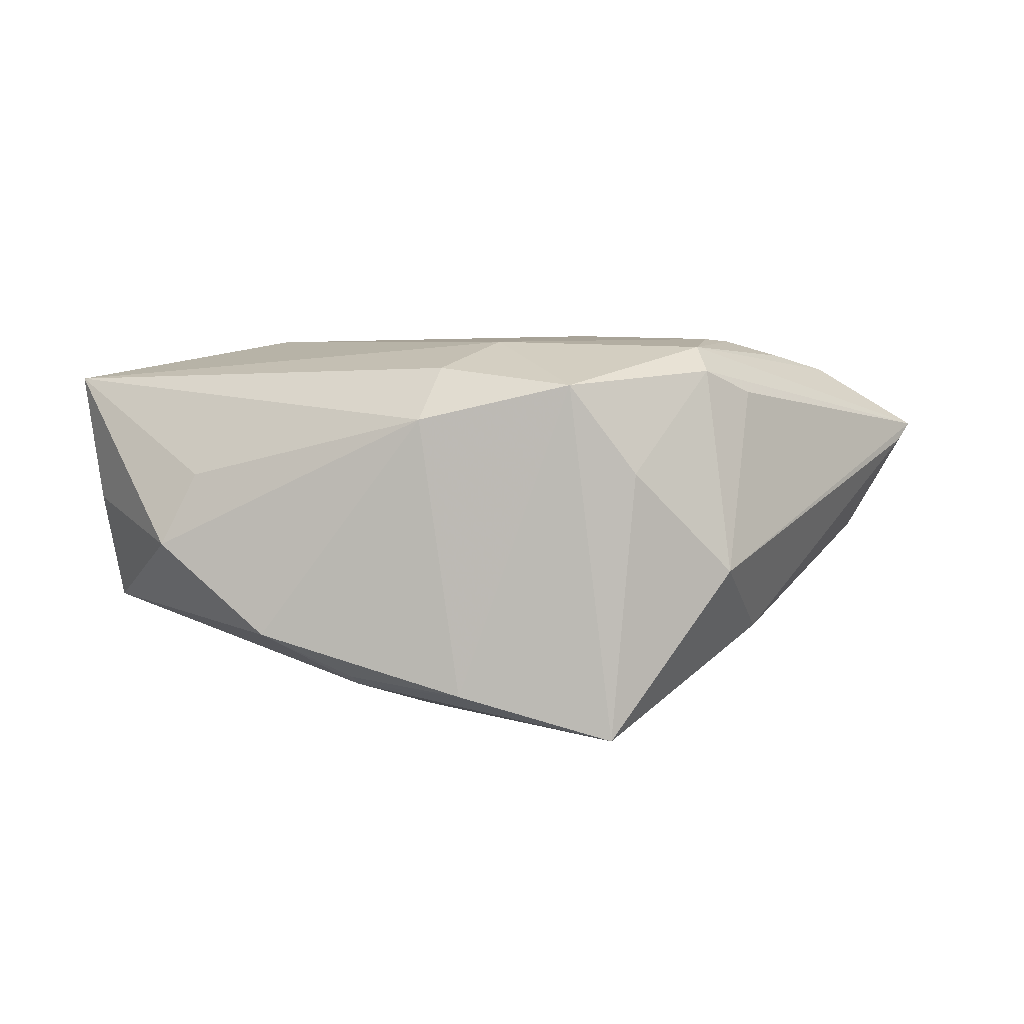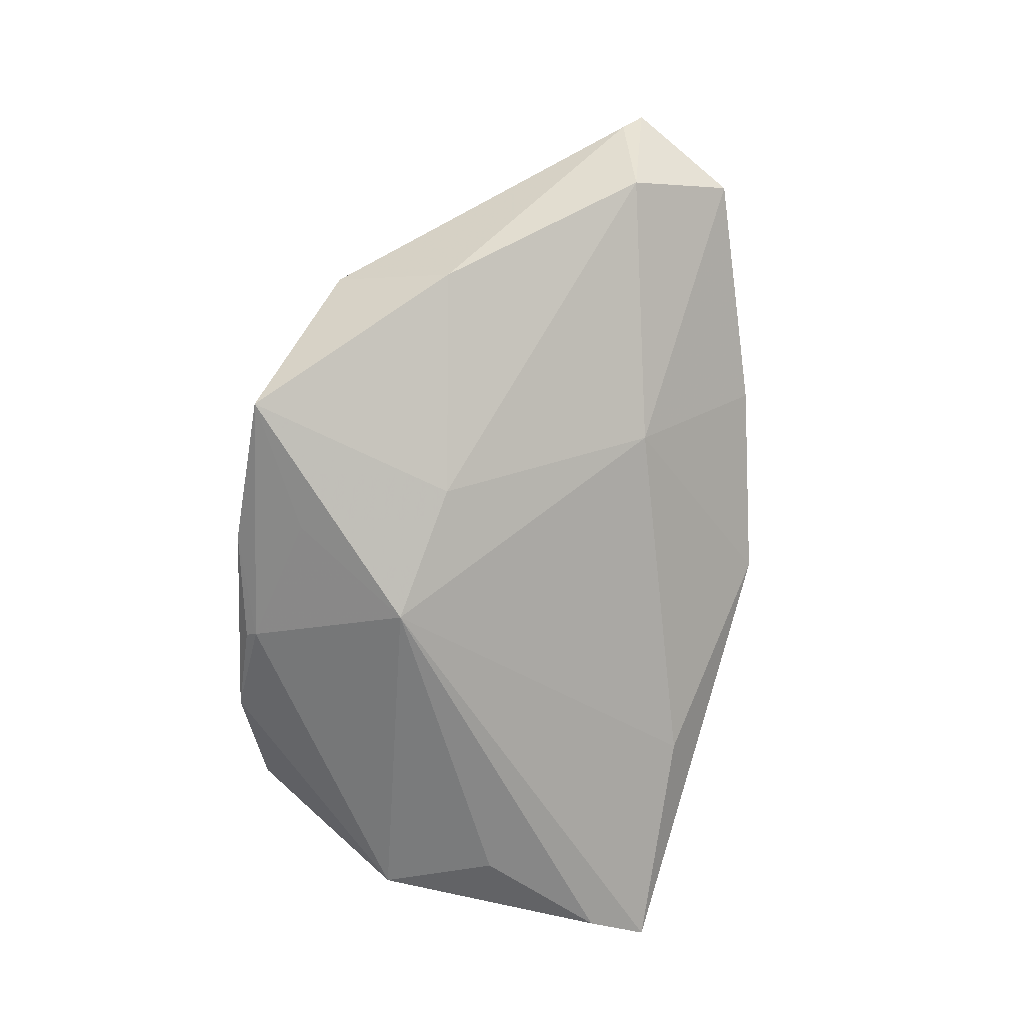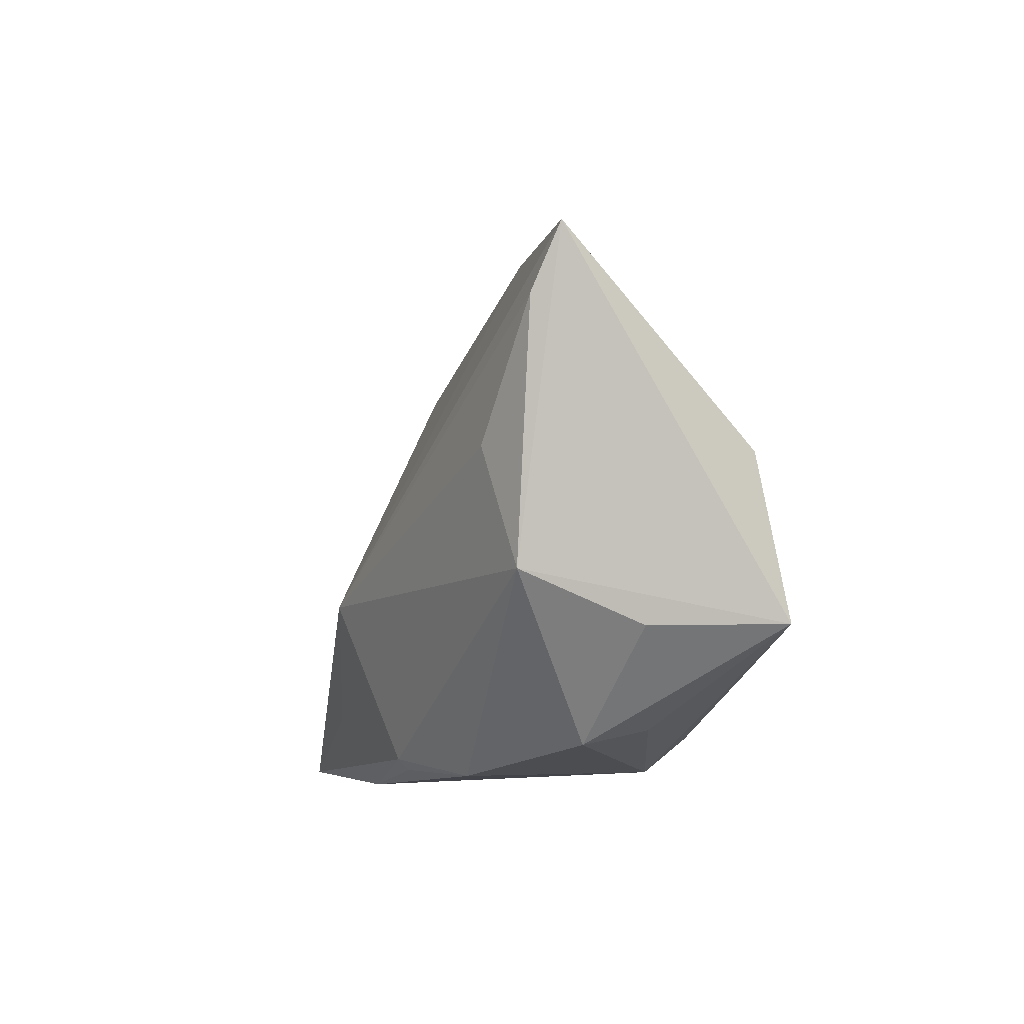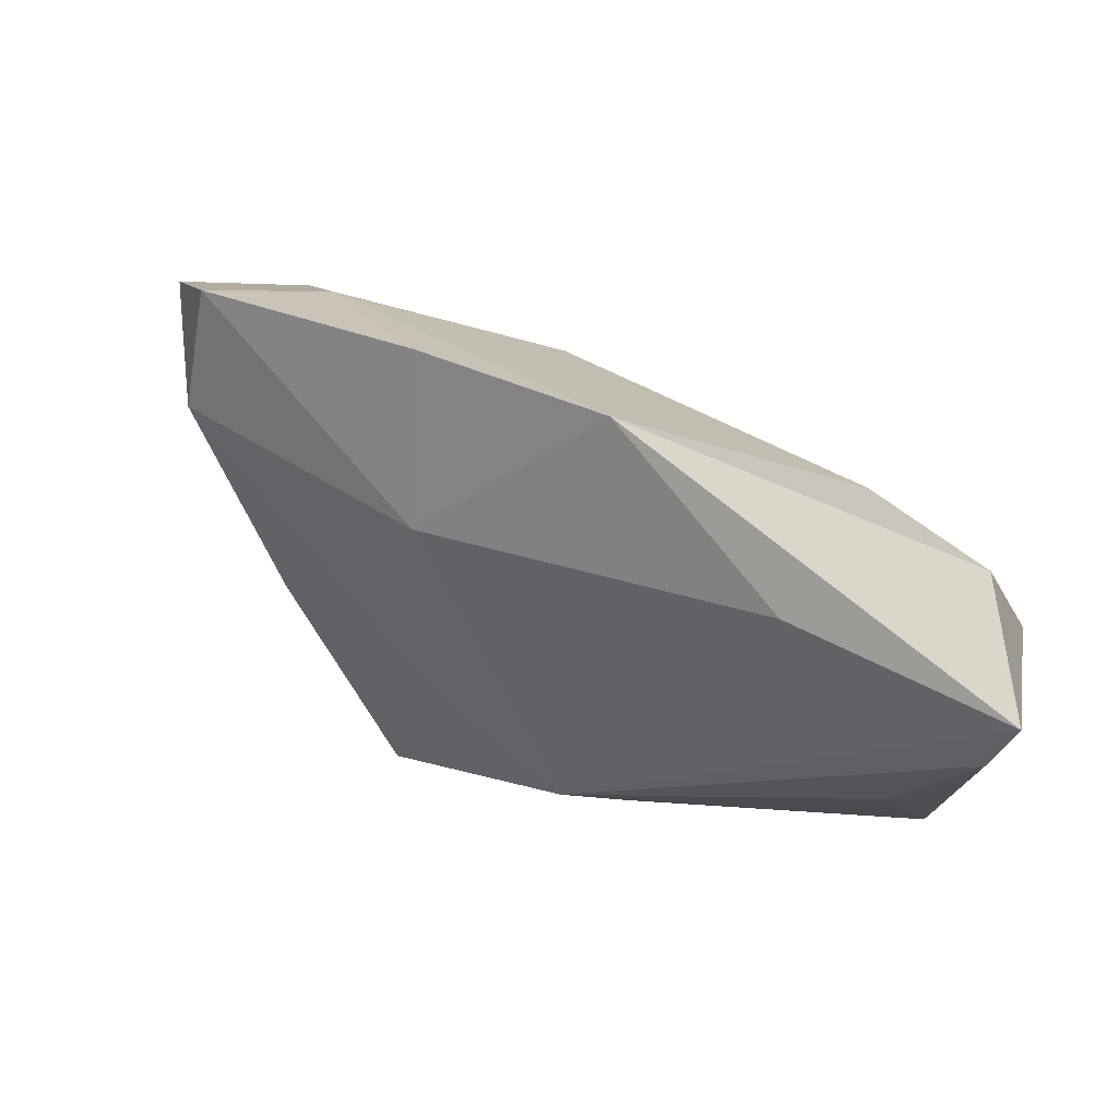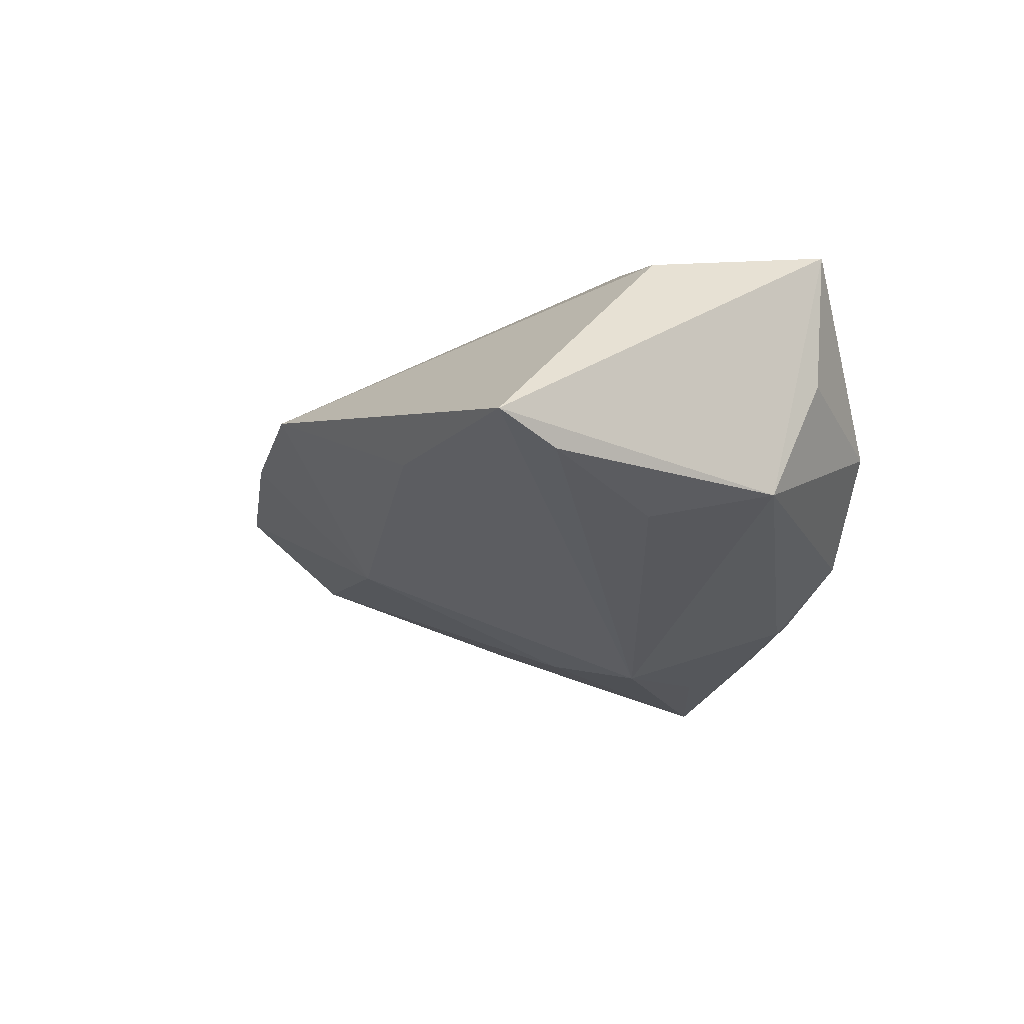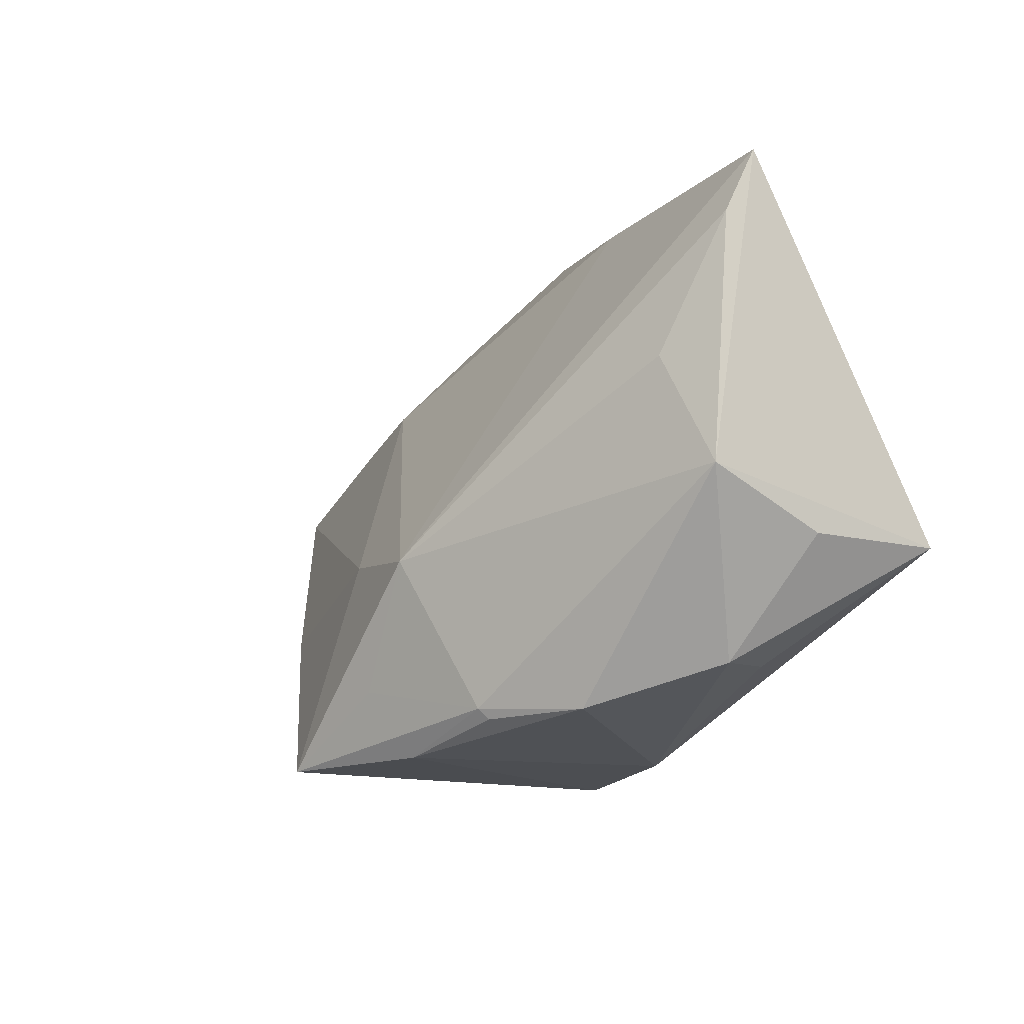
<metadata>
{"format":"obj","ext":"obj","renderer":"f3d","projection":"perspective","resolution":1024,"background":"white","views":[{"elev":6.9,"azim":1.7,"up":"+Z"},{"elev":-77.1,"azim":79.6,"up":"+Z"},{"elev":-2.1,"azim":-101.7,"up":"+Y"},{"elev":72.7,"azim":-156.5,"up":"+Y"},{"elev":-15.8,"azim":-116.2,"up":"+Z"},{"elev":-15.6,"azim":-125.5,"up":"+Y"}]}
</metadata>
<code>
v -0.03963 -0.02418 -0.003698
v -0.04506 0.01061 0.016
v 0.03387 -0.004446 0.02308
v 0.004544 -0.02357 -0.02689
v 0.03728 -0.0003369 0.0226
v 0.02341 -0.03022 0.006522
v -0.01374 -0.02906 -0.02057
v 0.03313 -0.01979 0.01933
v -0.05306 -0.009682 0.01764
v -0.05306 0.03603 -0.009342
v -0.02681 0.005243 0.02222
v -0.04963 -0.003326 -0.01376
v 0.06578 0.0137 0.009845
v -0.04338 0.01094 -0.01671
v 0.06395 0.01116 0.007651
v 0.03907 -0.01508 0.01626
v 0.003167 0.04249 0.004539
v 0.0005306 -0.03222 -0.02252
v 0.02042 -0.03218 -0.02829
v 0.01482 -0.03157 0.01807
v 0.0407 -0.01002 -0.01674
v 0.01685 0.008027 0.02308
v 0.02853 0.0367 0.00518
v -0.01304 -0.02772 -0.02176
v -0.0515 0.02786 -0.01261
v -0.001926 -0.02651 0.02001
v 0.005318 -0.01699 0.02308
v 0.05701 0.01365 -0.005353
v -0.05076 -0.009812 0.001005
v -0.02338 0.03517 -0.007863
v 0.05804 0.02725 0.005217
v 0.03614 -0.02516 -0.006895
v -0.03518 -0.02286 0.005568
v 0.05163 0.007943 0.0182
v 0.03204 -0.016 0.02238
v -0.02569 -0.02887 -0.01505
v -0.004598 -0.03078 0.01354
v 0.02231 0.02144 -0.01111
v -0.005036 -0.008208 -0.02857
v 0.04549 0.01809 0.01493
v 0.04451 0.001681 0.0205
v 0.01239 -0.004969 -0.02405
f 9 10 12
f 2 10 9
f 2 17 10
f 19 20 18
f 9 12 29
f 13 32 15
f 6 20 19
f 19 32 6
f 6 8 20
f 32 8 6
f 11 22 17
f 17 2 11
f 11 2 9
f 17 22 40
f 13 31 40
f 14 39 12
f 27 26 20
f 9 26 27
f 27 11 9
f 27 3 22
f 22 11 27
f 37 18 20
f 20 26 37
f 9 33 37
f 37 26 9
f 18 37 36
f 4 39 19
f 21 32 19
f 21 15 32
f 16 32 13
f 13 8 16
f 16 8 32
f 35 8 13
f 3 27 35
f 20 8 35
f 35 27 20
f 17 40 23
f 23 40 31
f 23 38 17
f 31 38 23
f 34 40 22
f 13 40 34
f 34 35 13
f 25 12 10
f 25 14 12
f 10 39 25
f 39 14 25
f 10 17 30
f 17 38 30
f 30 39 10
f 30 38 39
f 1 29 12
f 12 36 1
f 9 29 1
f 1 33 9
f 1 37 33
f 1 36 37
f 12 39 24
f 24 36 12
f 39 4 24
f 19 18 24
f 24 4 19
f 28 38 31
f 15 21 28
f 28 31 13
f 13 15 28
f 35 34 41
f 18 36 7
f 7 24 18
f 36 24 7
f 42 28 21
f 19 39 42
f 42 21 19
f 39 38 42
f 38 28 42
f 3 35 5
f 35 41 5
f 22 3 5
f 5 34 22
f 5 41 34

</code>
